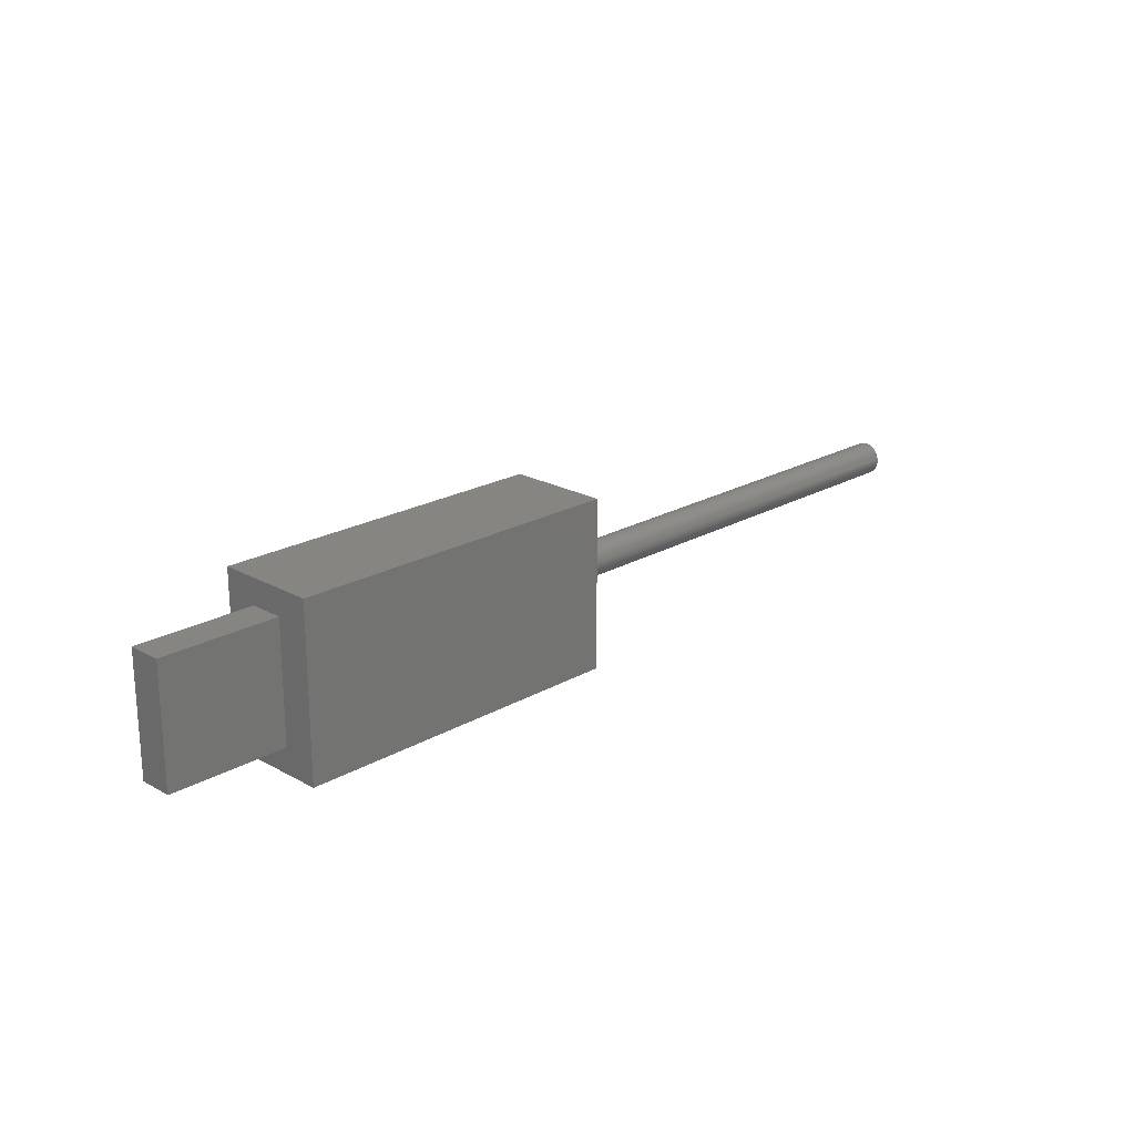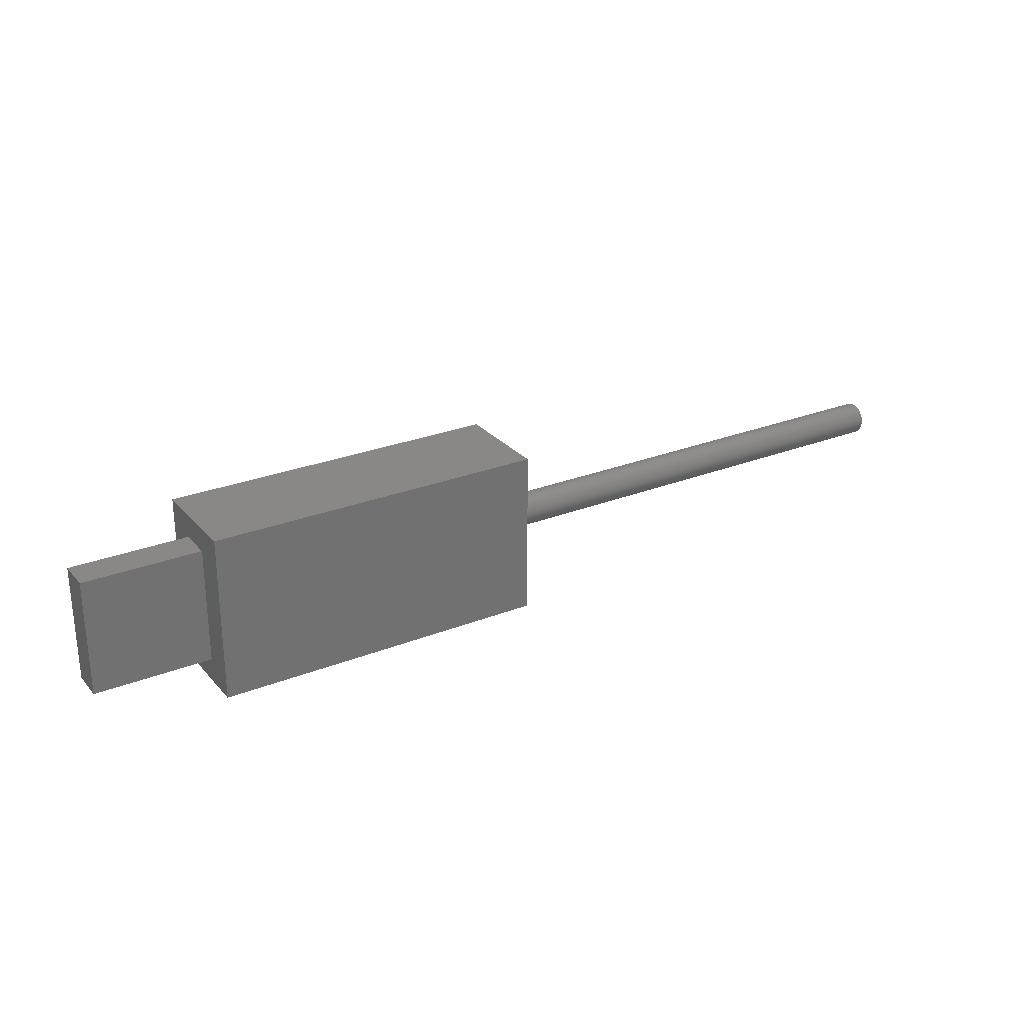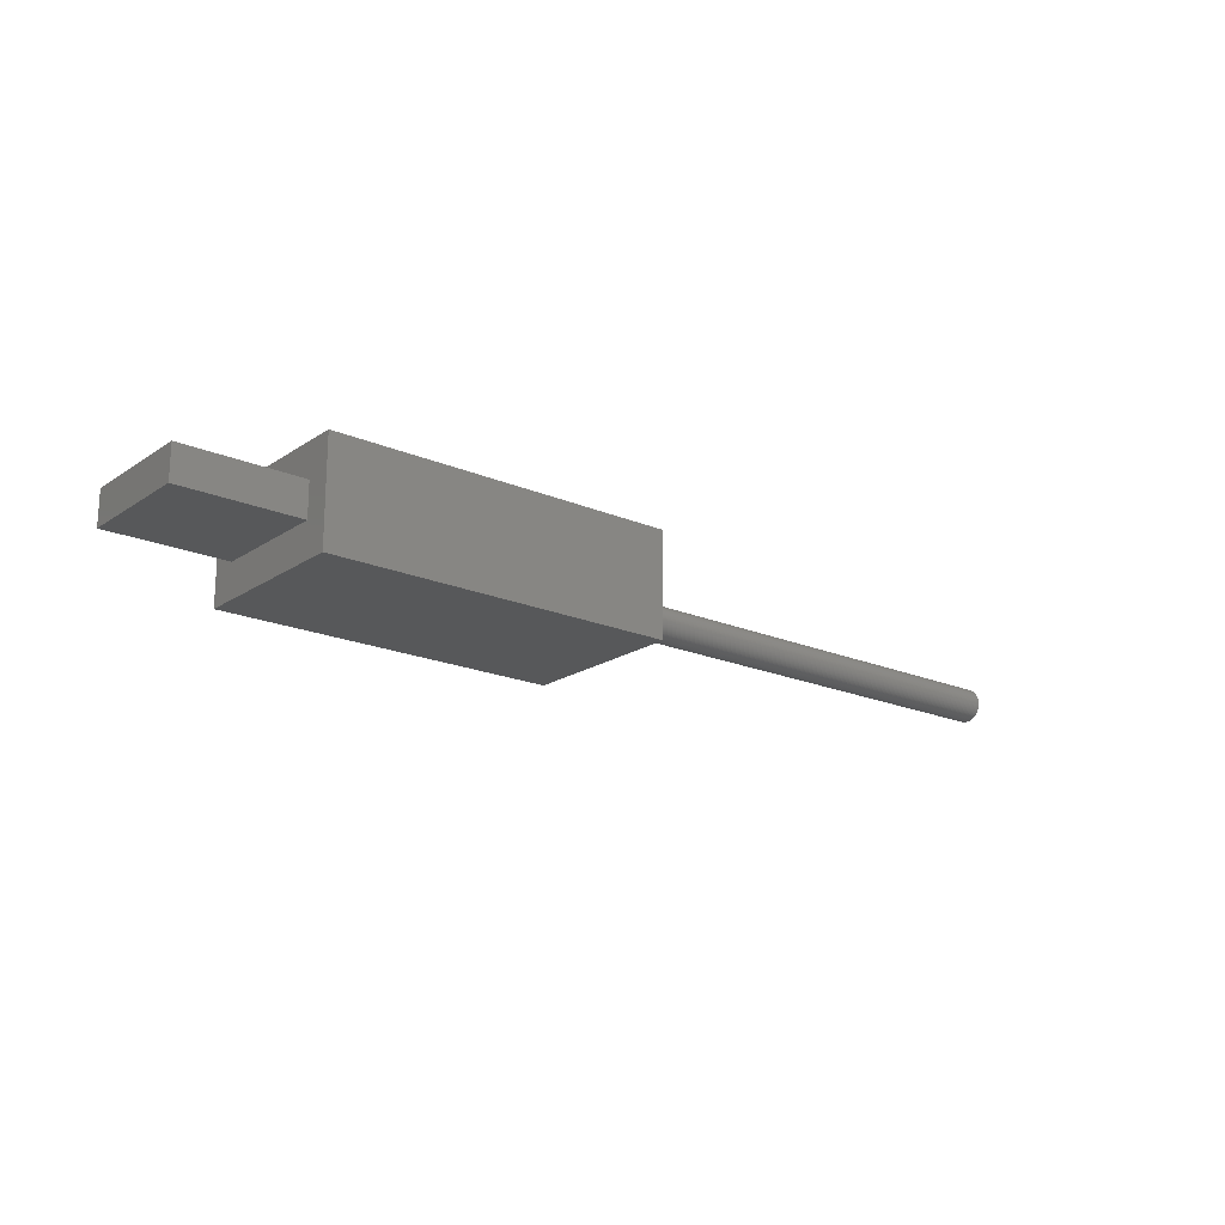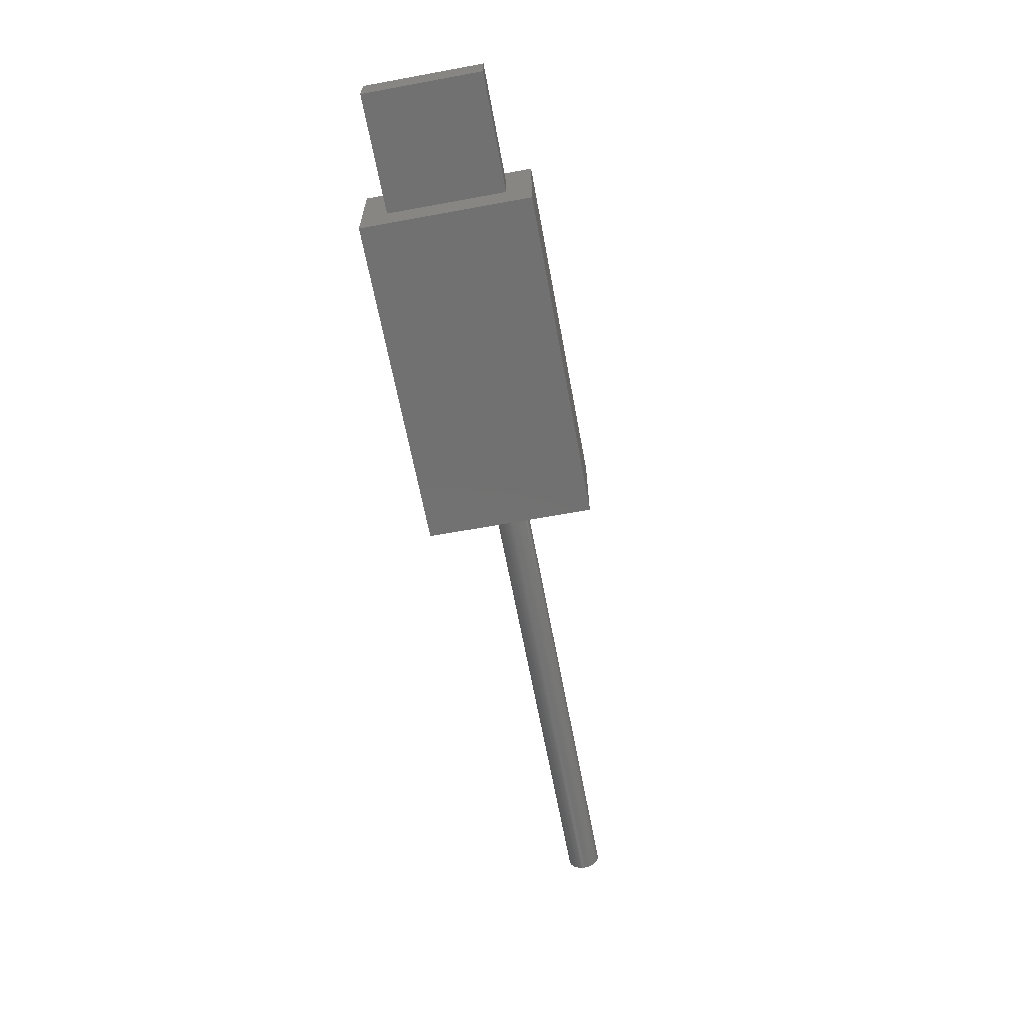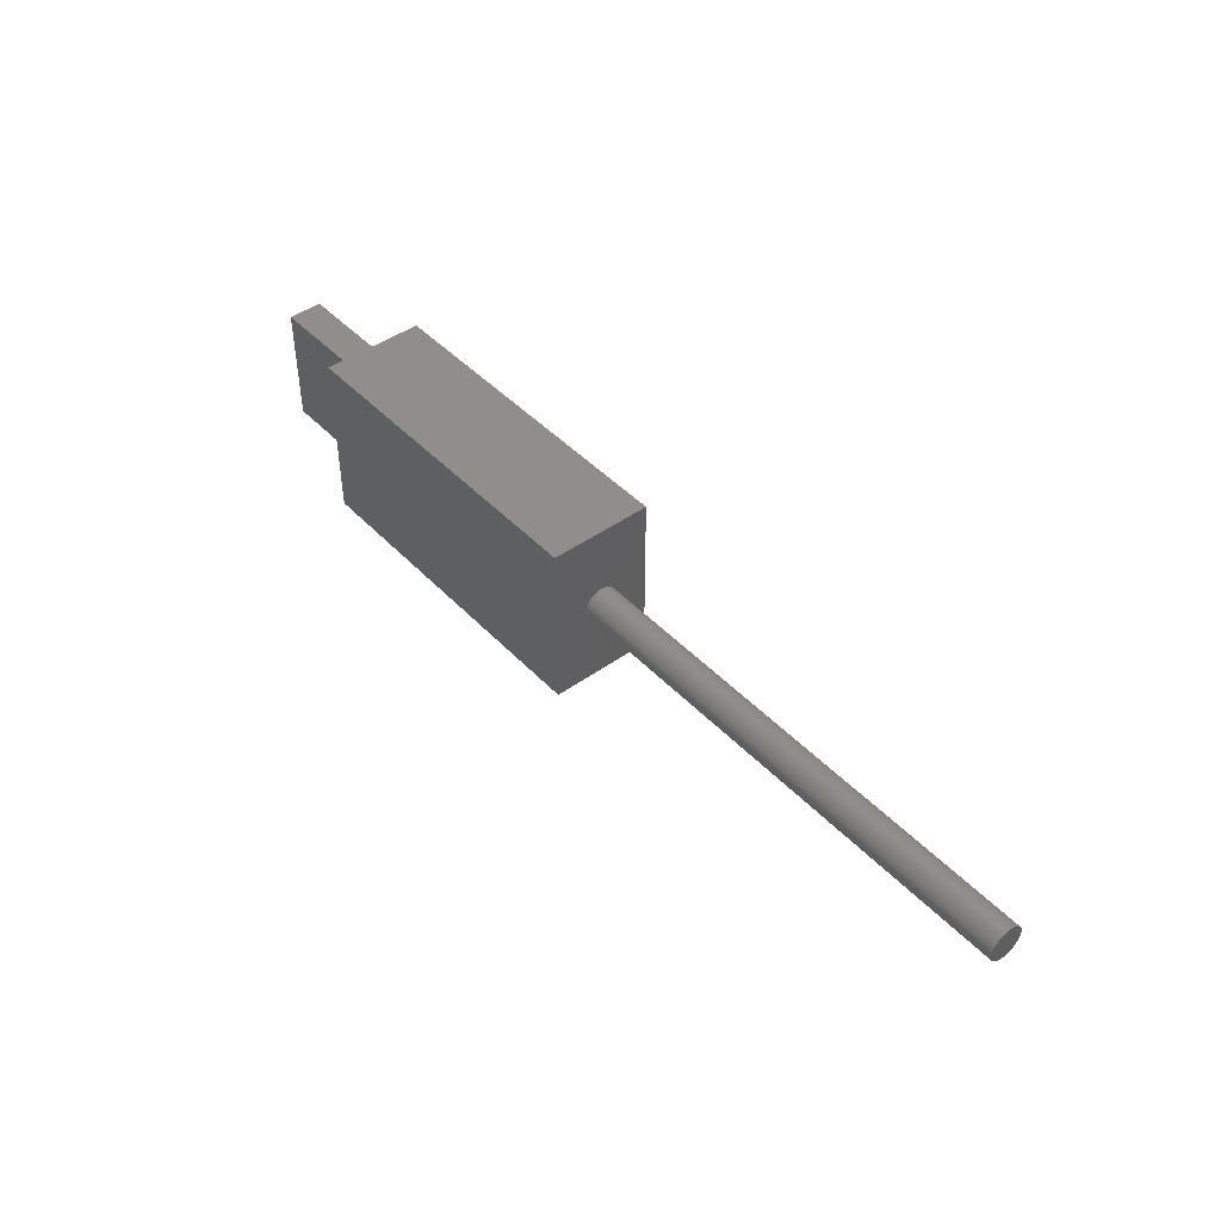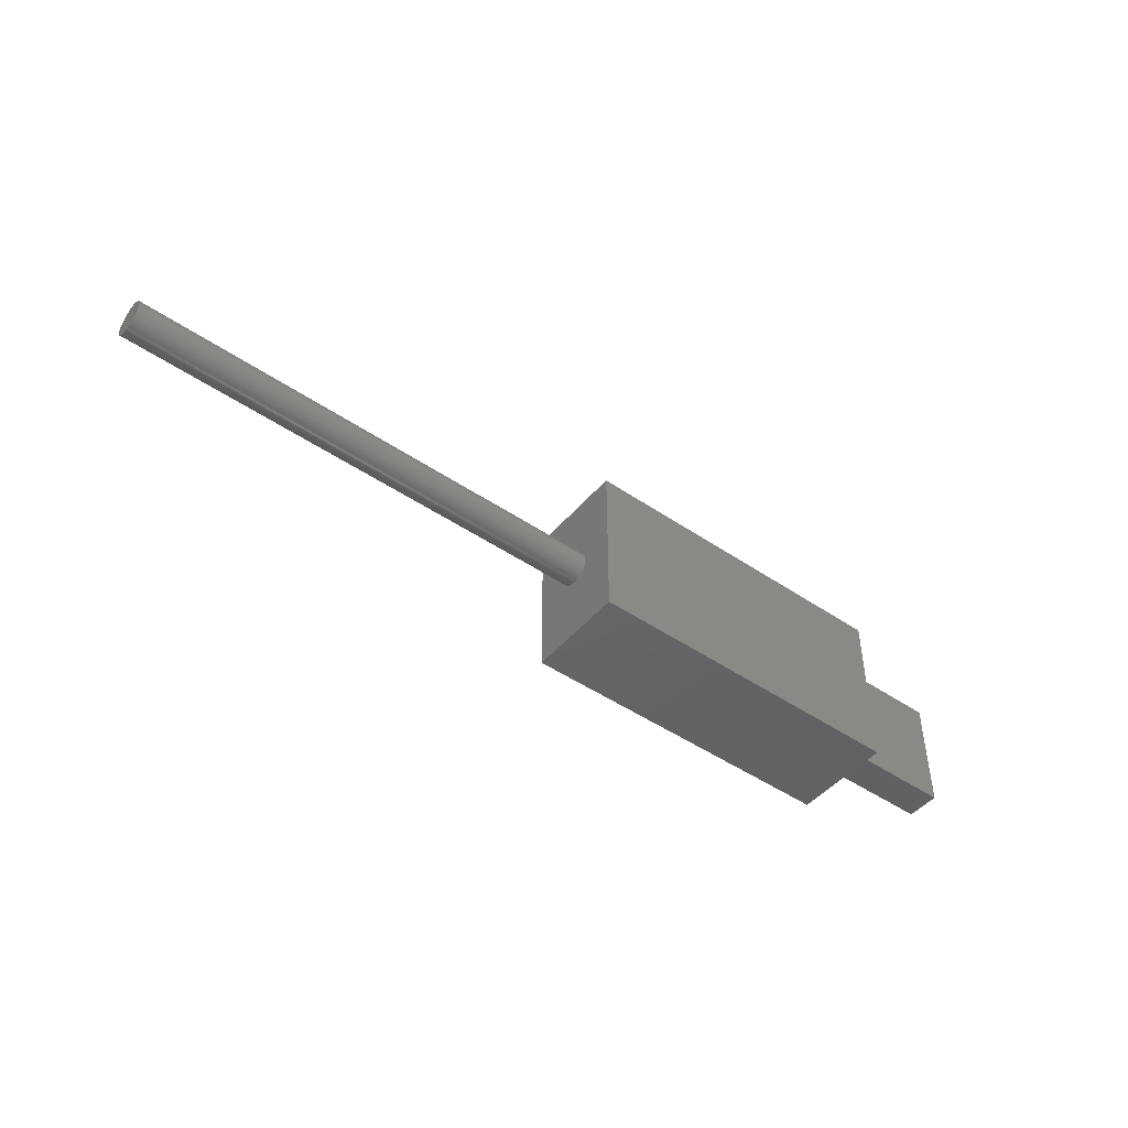
<metadata>
{"format":"stl","ext":"stl","renderer":"f3d","projection":"perspective","resolution":1024,"background":"white","views":[{"elev":21.3,"azim":-45.4,"up":"+Y"},{"elev":26.8,"azim":-31.6,"up":"+Y"},{"elev":-19.1,"azim":-39.0,"up":"+Z"},{"elev":-63.5,"azim":-79.5,"up":"+Z"},{"elev":44.6,"azim":50.2,"up":"+Y"},{"elev":-46.8,"azim":142.2,"up":"+Y"}]}
</metadata>
<code>
# stl→obj: 216 verts, 428 faces
v -10 5 -3
v -10 3.5 -1
v -10 5 3
v -10 -3.5 -1
v -10 -5 -3
v -10 -3.5 1
v -10 3.5 1
v -10 -5 3
v 10 -5 3
v 10 5 3
v 10 1 0
v 10 5 -3
v 10 0.998 0.06279
v 10 0.9921 0.1253
v 10 0.9823 0.1874
v 10 0.9686 0.2487
v 10 0.9511 0.309
v 10 0.9298 0.3681
v 10 0.9048 0.4258
v 10 0.8763 0.4818
v 10 0.8443 0.5358
v 10 0.809 0.5878
v 10 0.7705 0.6374
v 10 0.729 0.6845
v 10 0.6845 0.729
v 10 0.6374 0.7705
v 10 0.5878 0.809
v 10 0.5358 0.8443
v 10 0.4818 0.8763
v 10 0.4258 0.9048
v 10 0.3681 0.9298
v 10 0.309 0.9511
v 10 0.2487 0.9686
v 10 0.1874 0.9823
v 10 0.1253 0.9921
v 10 0.06279 0.998
v 10 0 1
v 10 -0.06279 0.998
v 10 -0.1253 0.9921
v 10 -0.1874 0.9823
v 10 -0.2487 0.9686
v 10 -0.309 0.9511
v 10 -0.998 0.06279
v 10 -1 0
v 10 -0.9921 0.1253
v 10 -0.9823 0.1874
v 10 -0.9686 0.2487
v 10 -0.9511 0.309
v 10 -0.9298 0.3681
v 10 -0.9048 0.4258
v 10 -0.8763 0.4818
v 10 -0.8443 0.5358
v 10 -0.809 0.5878
v 10 -0.7705 0.6374
v 10 -0.729 0.6845
v 10 -0.6845 0.729
v 10 -0.6374 0.7705
v 10 -0.5878 0.809
v 10 -0.5358 0.8443
v 10 -0.4818 0.8763
v 10 -0.4258 0.9048
v 10 -0.3681 0.9298
v 10 0.998 -0.06279
v 10 0.9921 -0.1253
v 10 0.9823 -0.1874
v 10 0.9686 -0.2487
v 10 0.9511 -0.309
v 10 0.9298 -0.3681
v 10 0.9048 -0.4258
v 10 0.8763 -0.4818
v 10 0.8443 -0.5358
v 10 0.809 -0.5878
v 10 0.7705 -0.6374
v 10 0.729 -0.6845
v 10 0.6845 -0.729
v 10 0.6374 -0.7705
v 10 0.5878 -0.809
v 10 0.5358 -0.8443
v 10 0.4818 -0.8763
v 10 0.4258 -0.9048
v 10 0.3681 -0.9298
v 10 0.309 -0.9511
v 10 0.2487 -0.9686
v 10 0.1874 -0.9823
v 10 0.1253 -0.9921
v 10 0.06279 -0.998
v 10 0 -1
v 10 -5 -3
v 10 -0.06279 -0.998
v 10 -0.1253 -0.9921
v 10 -0.1874 -0.9823
v 10 -0.2487 -0.9686
v 10 -0.309 -0.9511
v 10 -0.3681 -0.9298
v 10 -0.998 -0.06279
v 10 -0.9921 -0.1253
v 10 -0.9823 -0.1874
v 10 -0.9686 -0.2487
v 10 -0.9511 -0.309
v 10 -0.9298 -0.3681
v 10 -0.9048 -0.4258
v 10 -0.8763 -0.4818
v 10 -0.8443 -0.5358
v 10 -0.809 -0.5878
v 10 -0.7705 -0.6374
v 10 -0.729 -0.6845
v 10 -0.6845 -0.729
v 10 -0.4258 -0.9048
v 10 -0.4818 -0.8763
v 10 -0.5358 -0.8443
v 10 -0.5878 -0.809
v 10 -0.6374 -0.7705
v -17 -3.5 -1
v -17 3.5 1
v -17 3.5 -1
v -17 -3.5 1
v 38.5 0.06279 -0.998
v 38.5 0 -1
v 38.5 0 1
v 38.5 0.06279 0.998
v 38.5 -0.998 0.06279
v 38.5 -1 0
v 38.5 -0.6845 0.729
v 38.5 -0.6374 0.7705
v 38.5 0.7705 0.6374
v 38.5 0.729 0.6845
v 38.5 0.9511 0.309
v 38.5 0.9298 0.3681
v 38.5 0.3681 0.9298
v 38.5 0.4258 0.9048
v 38.5 0.6374 0.7705
v 38.5 0.6845 0.729
v 38.5 0.9921 0.1253
v 38.5 0.9823 0.1874
v 38.5 -0.309 -0.9511
v 38.5 -0.3681 -0.9298
v 38.5 -0.9048 0.4258
v 38.5 -0.9298 0.3681
v 38.5 -0.729 0.6845
v 38.5 -0.7705 0.6374
v 38.5 -0.5878 0.809
v 38.5 -0.1874 0.9823
v 38.5 -0.1253 0.9921
v 38.5 0.1874 -0.9823
v 38.5 0.1253 -0.9921
v 38.5 0.5878 -0.809
v 38.5 0.5358 -0.8443
v 38.5 0.4818 -0.8763
v 38.5 0.4258 -0.9048
v 38.5 0.9823 -0.1874
v 38.5 0.9921 -0.1253
v 38.5 0.8443 -0.5358
v 38.5 0.8763 -0.4818
v 38.5 0.9048 -0.4258
v 38.5 0.9298 -0.3681
v 38.5 0.1874 0.9823
v 38.5 0.2487 0.9686
v 38.5 0.5878 0.809
v 38.5 0.4818 0.8763
v 38.5 0.5358 0.8443
v 38.5 0.309 0.9511
v 38.5 0.1253 0.9921
v 38.5 0.8763 0.4818
v 38.5 0.8443 0.5358
v 38.5 0.9048 0.4258
v 38.5 0.809 0.5878
v 38.5 0.9686 0.2487
v 38.5 0.998 0.06279
v 38.5 -0.9511 -0.309
v 38.5 -0.9298 -0.3681
v 38.5 -0.9823 -0.1874
v 38.5 -0.9686 -0.2487
v 38.5 -0.729 -0.6845
v 38.5 -0.6845 -0.729
v 38.5 -0.9048 -0.4258
v 38.5 -0.5358 -0.8443
v 38.5 -0.5878 -0.809
v 38.5 -0.9686 0.2487
v 38.5 -0.9823 0.1874
v 38.5 -0.809 0.5878
v 38.5 -0.8443 0.5358
v 38.5 -0.8763 0.4818
v 38.5 -0.9921 0.1253
v 38.5 -0.5358 0.8443
v 38.5 -0.4818 0.8763
v 38.5 -0.309 0.9511
v 38.5 -0.2487 0.9686
v 38.5 -0.06279 0.998
v 38.5 0.309 -0.9511
v 38.5 0.2487 -0.9686
v 38.5 0.3681 -0.9298
v 38.5 0.6845 -0.729
v 38.5 0.729 -0.6845
v 38.5 0.6374 -0.7705
v 38.5 0.9686 -0.2487
v 38.5 0.9511 -0.309
v 38.5 0.998 -0.06279
v 38.5 0.809 -0.5878
v 38.5 0.7705 -0.6374
v 38.5 1 0
v 38.5 -0.06279 -0.998
v 38.5 -0.998 -0.06279
v 38.5 -0.9921 -0.1253
v 38.5 -0.809 -0.5878
v 38.5 -0.7705 -0.6374
v 38.5 -0.8443 -0.5358
v 38.5 -0.8763 -0.4818
v 38.5 -0.6374 -0.7705
v 38.5 -0.4258 -0.9048
v 38.5 -0.4818 -0.8763
v 38.5 -0.2487 -0.9686
v 38.5 -0.1253 -0.9921
v 38.5 -0.9511 0.309
v 38.5 -0.1874 -0.9823
v 38.5 -0.3681 0.9298
v 38.5 -0.4258 0.9048
f 1 2 3
f 1 4 2
f 4 5 6
f 5 4 1
f 7 3 2
f 6 3 7
f 6 8 3
f 8 6 5
f 3 9 10
f 9 3 8
f 10 11 12
f 10 13 11
f 10 14 13
f 10 15 14
f 10 16 15
f 10 17 16
f 10 18 17
f 10 19 18
f 10 20 19
f 10 21 20
f 10 22 21
f 10 23 22
f 10 24 23
f 10 25 24
f 10 26 25
f 10 27 26
f 10 28 27
f 10 29 28
f 10 30 29
f 10 31 30
f 10 32 31
f 10 33 32
f 10 34 33
f 10 35 34
f 10 36 35
f 10 37 36
f 9 37 10
f 37 9 38
f 38 9 39
f 39 9 40
f 40 9 41
f 41 9 42
f 43 9 44
f 45 9 43
f 46 9 45
f 47 9 46
f 48 9 47
f 49 9 48
f 50 9 49
f 51 9 50
f 52 9 51
f 53 9 52
f 54 9 53
f 55 9 54
f 56 9 55
f 57 9 56
f 58 9 57
f 59 9 58
f 60 9 59
f 61 9 60
f 62 9 61
f 42 9 62
f 63 12 11
f 64 12 63
f 65 12 64
f 66 12 65
f 67 12 66
f 68 12 67
f 69 12 68
f 70 12 69
f 71 12 70
f 72 12 71
f 73 12 72
f 74 12 73
f 75 12 74
f 76 12 75
f 77 12 76
f 78 12 77
f 79 12 78
f 80 12 79
f 81 12 80
f 82 12 81
f 83 12 82
f 84 12 83
f 85 12 84
f 86 12 85
f 87 12 86
f 88 87 89
f 88 89 90
f 88 90 91
f 88 91 92
f 88 92 93
f 88 93 94
f 88 44 9
f 44 88 95
f 95 88 96
f 96 88 97
f 97 88 98
f 98 88 99
f 99 88 100
f 100 88 101
f 101 88 102
f 102 88 103
f 103 88 104
f 104 88 105
f 105 88 106
f 106 88 107
f 87 88 12
f 108 88 94
f 109 88 108
f 110 88 109
f 111 88 110
f 112 88 111
f 107 88 112
f 12 3 10
f 3 12 1
f 5 12 88
f 12 5 1
f 5 9 8
f 9 5 88
f 113 114 115
f 114 113 116
f 114 6 7
f 6 114 116
f 113 2 4
f 2 113 115
f 113 6 116
f 6 113 4
f 2 114 7
f 114 2 115
f 87 117 118
f 117 87 86
f 36 119 120
f 119 36 37
f 44 121 43
f 121 44 122
f 57 123 124
f 123 57 56
f 125 24 126
f 24 125 23
f 127 18 128
f 18 127 17
f 30 129 130
f 129 30 31
f 25 131 132
f 131 25 26
f 133 15 134
f 15 133 14
f 94 135 136
f 135 94 93
f 49 137 50
f 137 49 138
f 54 139 55
f 139 54 140
f 58 124 141
f 124 58 57
f 39 142 143
f 142 39 40
f 85 144 145
f 144 85 84
f 86 145 117
f 145 86 85
f 78 146 147
f 146 78 77
f 80 148 149
f 148 80 79
f 150 64 151
f 64 150 65
f 152 70 153
f 70 152 71
f 154 68 155
f 68 154 69
f 33 156 157
f 156 33 34
f 26 158 131
f 158 26 27
f 28 159 160
f 159 28 29
f 32 157 161
f 157 32 33
f 34 162 156
f 162 34 35
f 163 21 164
f 21 163 20
f 165 20 163
f 20 165 19
f 164 22 166
f 22 164 21
f 134 16 167
f 16 134 15
f 168 14 133
f 14 168 13
f 100 169 99
f 169 100 170
f 98 171 97
f 171 98 172
f 107 173 106
f 173 107 174
f 101 170 100
f 170 101 175
f 111 176 177
f 176 111 110
f 46 178 47
f 178 46 179
f 53 140 54
f 140 53 180
f 51 181 52
f 181 51 182
f 45 179 46
f 179 45 183
f 60 184 185
f 184 60 59
f 59 141 184
f 141 59 58
f 41 186 187
f 186 41 42
f 38 143 188
f 143 38 39
f 83 189 190
f 189 83 82
f 81 149 191
f 149 81 80
f 82 191 189
f 191 82 81
f 192 74 193
f 74 192 75
f 77 194 146
f 194 77 76
f 76 192 194
f 192 76 75
f 79 147 148
f 147 79 78
f 195 65 150
f 65 195 66
f 155 67 196
f 67 155 68
f 196 66 195
f 66 196 67
f 151 63 197
f 63 151 64
f 153 69 154
f 69 153 70
f 198 71 152
f 71 198 72
f 193 73 199
f 73 193 74
f 27 160 158
f 160 27 28
f 35 120 162
f 120 35 36
f 200 13 168
f 13 200 11
f 89 118 201
f 118 89 87
f 95 122 44
f 122 95 202
f 97 203 96
f 203 97 171
f 99 172 98
f 172 99 169
f 105 204 104
f 204 105 205
f 104 206 103
f 206 104 204
f 106 205 105
f 205 106 173
f 103 207 102
f 207 103 206
f 102 175 101
f 175 102 207
f 107 208 174
f 208 107 112
f 112 177 208
f 177 112 111
f 109 209 210
f 209 109 108
f 108 136 209
f 136 108 94
f 93 211 135
f 211 93 92
f 90 201 212
f 201 90 89
f 52 180 53
f 180 52 181
f 47 213 48
f 213 47 178
f 48 138 49
f 138 48 213
f 43 183 45
f 183 43 121
f 168 197 200
f 133 197 168
f 133 151 197
f 134 151 133
f 134 150 151
f 167 150 134
f 167 195 150
f 127 195 167
f 127 196 195
f 128 196 127
f 128 155 196
f 165 155 128
f 165 154 155
f 163 154 165
f 163 153 154
f 164 153 163
f 164 152 153
f 166 152 164
f 166 198 152
f 125 198 166
f 125 199 198
f 126 199 125
f 126 193 199
f 132 193 126
f 132 192 193
f 131 192 132
f 131 194 192
f 158 194 131
f 158 146 194
f 160 146 158
f 160 147 146
f 159 147 160
f 159 148 147
f 130 148 159
f 130 149 148
f 129 149 130
f 129 191 149
f 161 191 129
f 161 189 191
f 157 189 161
f 157 190 189
f 156 190 157
f 156 144 190
f 162 144 156
f 162 145 144
f 120 145 162
f 120 117 145
f 119 117 120
f 119 118 117
f 188 118 119
f 188 201 118
f 143 201 188
f 143 212 201
f 142 212 143
f 142 214 212
f 187 214 142
f 187 211 214
f 186 211 187
f 186 135 211
f 215 135 186
f 215 136 135
f 216 136 215
f 216 209 136
f 185 209 216
f 185 210 209
f 184 210 185
f 184 176 210
f 141 176 184
f 141 177 176
f 124 177 141
f 124 208 177
f 123 208 124
f 123 174 208
f 139 174 123
f 139 173 174
f 140 173 139
f 140 205 173
f 180 205 140
f 180 204 205
f 181 204 180
f 181 206 204
f 182 206 181
f 182 207 206
f 137 207 182
f 137 175 207
f 138 175 137
f 138 170 175
f 213 170 138
f 213 169 170
f 178 169 213
f 178 172 169
f 179 172 178
f 179 171 172
f 183 171 179
f 183 203 171
f 121 203 183
f 121 202 203
f 202 121 122
f 62 216 215
f 216 62 61
f 61 185 216
f 185 61 60
f 42 215 186
f 215 42 62
f 40 187 142
f 187 40 41
f 37 188 119
f 188 37 38
f 84 190 144
f 190 84 83
f 197 11 200
f 11 197 63
f 199 72 198
f 72 199 73
f 126 25 132
f 25 126 24
f 29 130 159
f 130 29 30
f 31 161 129
f 161 31 32
f 128 19 165
f 19 128 18
f 166 23 125
f 23 166 22
f 167 17 127
f 17 167 16
f 96 202 95
f 202 96 203
f 110 210 176
f 210 110 109
f 92 214 211
f 214 92 91
f 55 123 56
f 123 55 139
f 50 182 51
f 182 50 137
f 91 212 214
f 212 91 90

</code>
